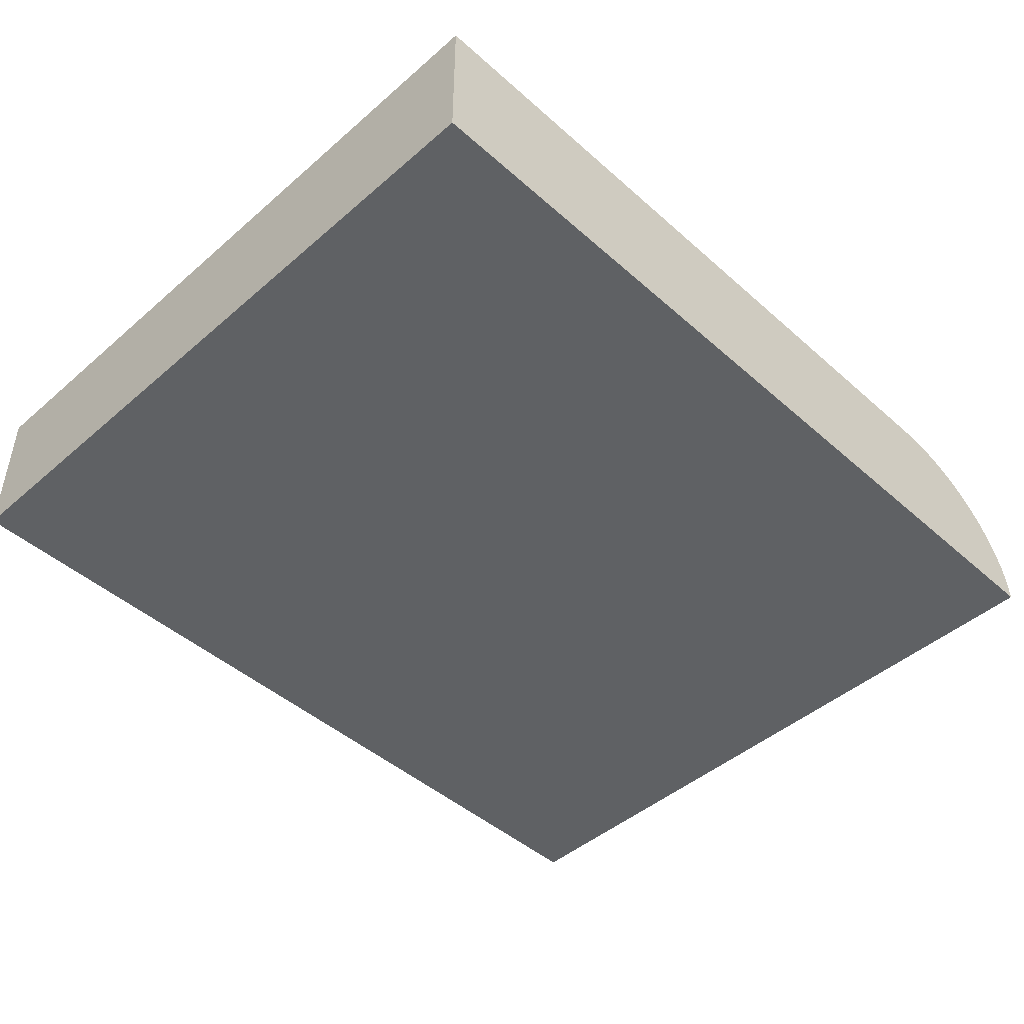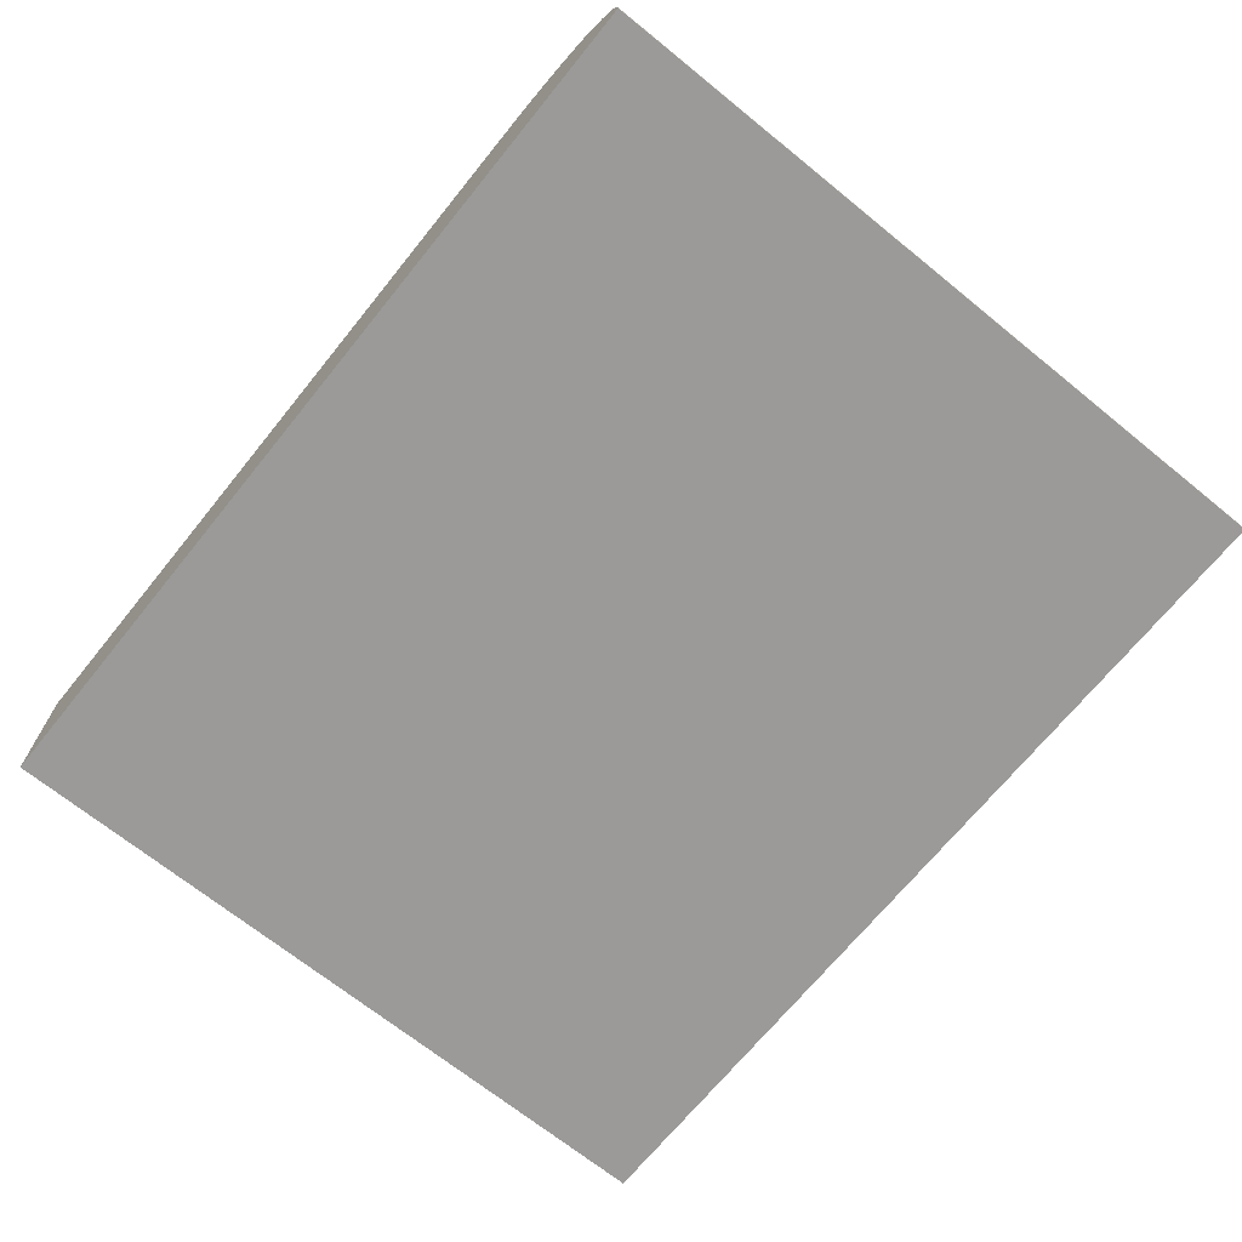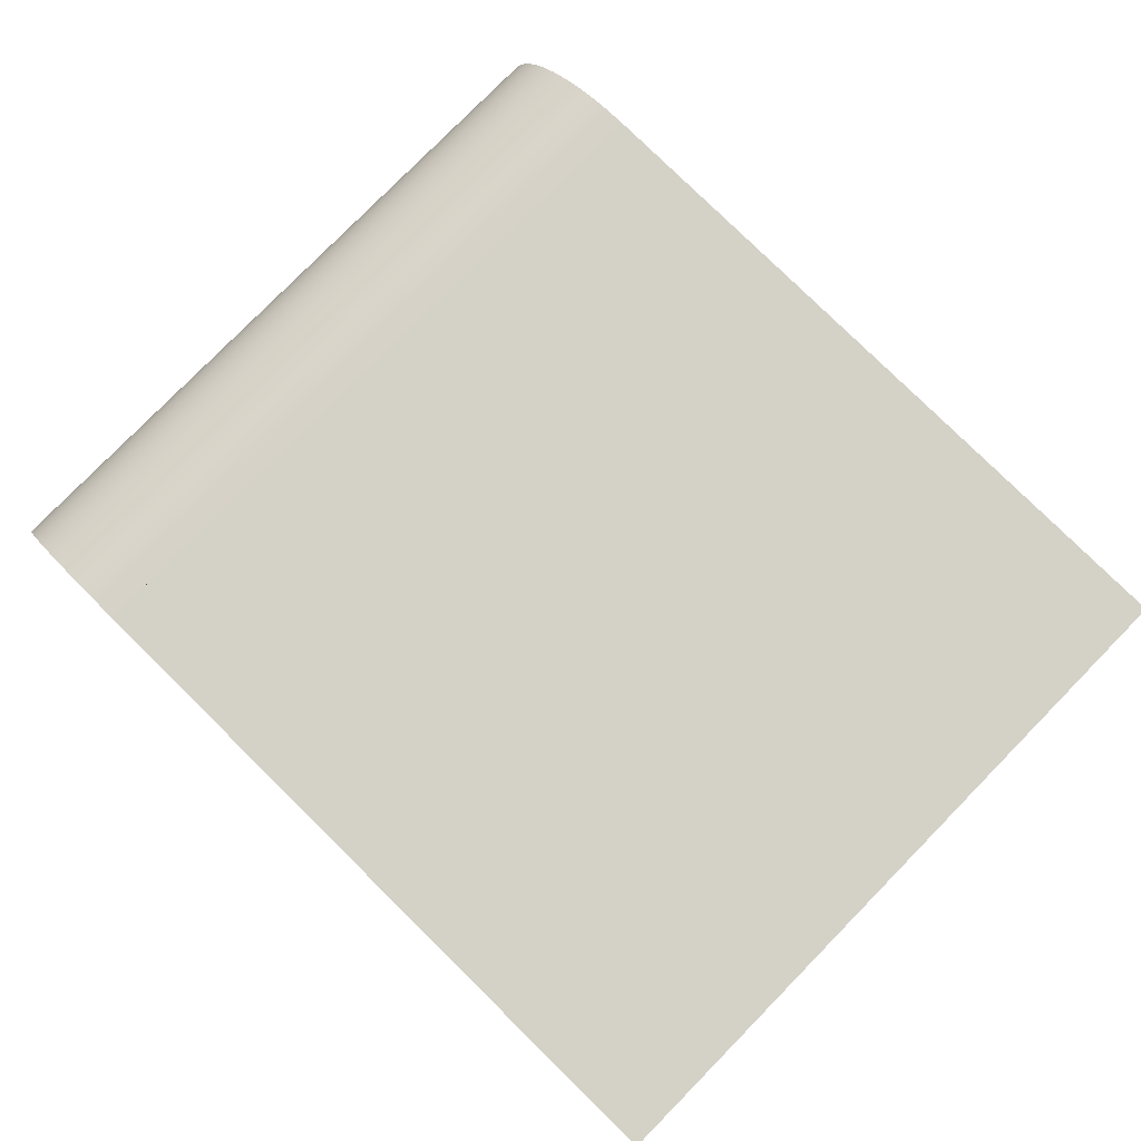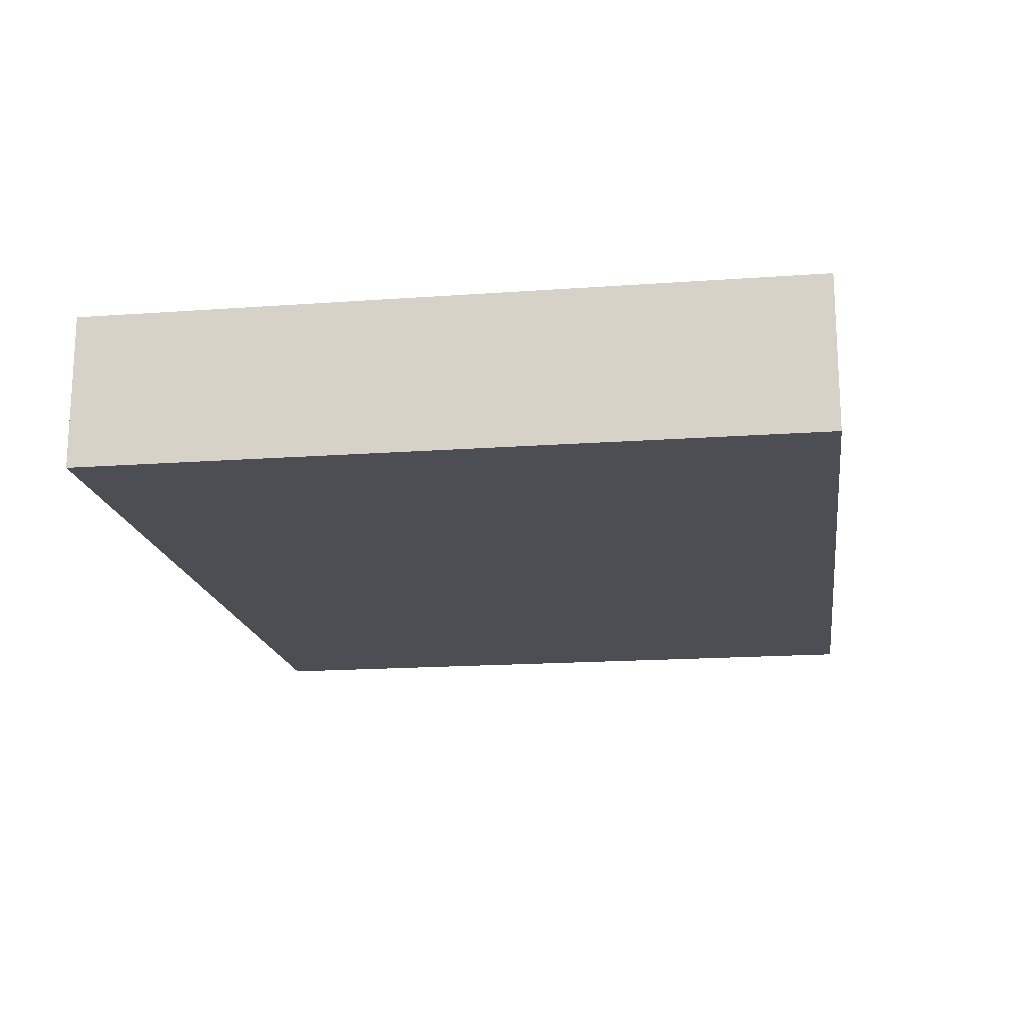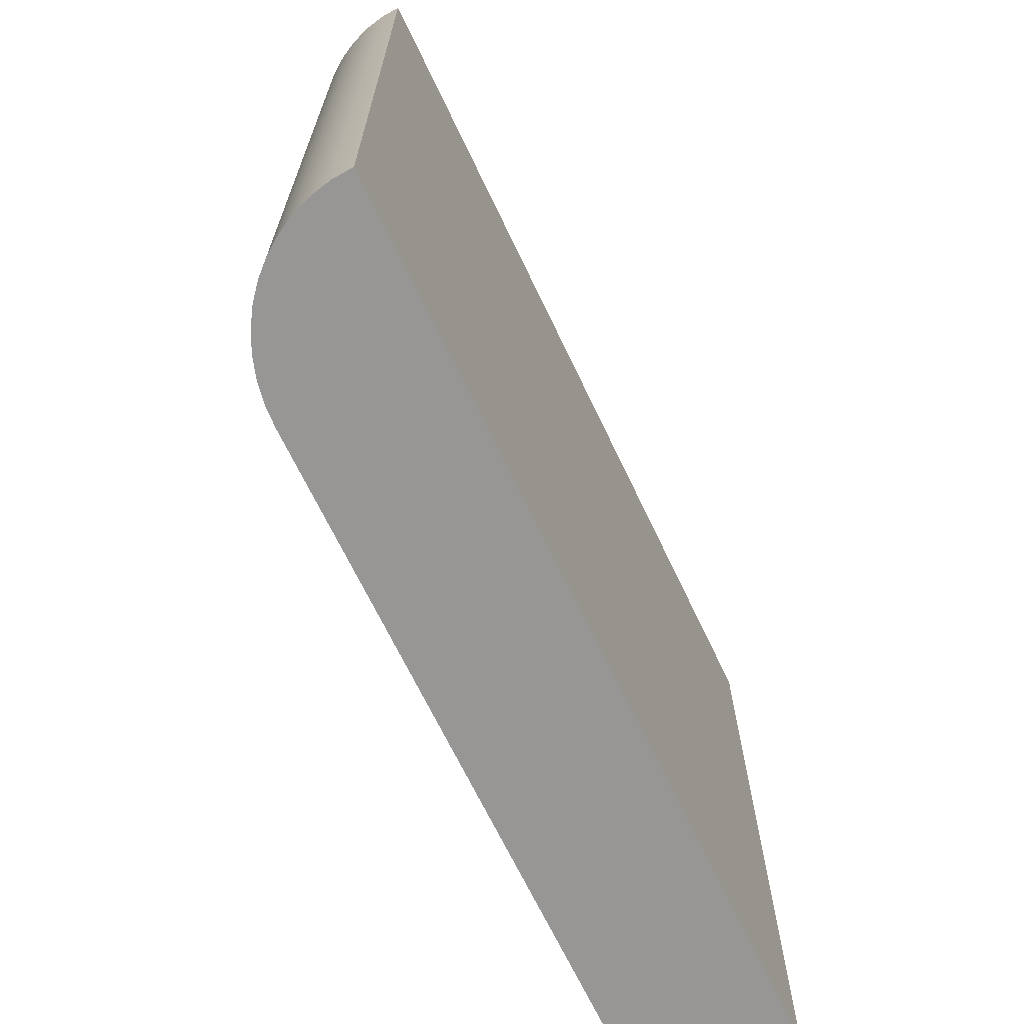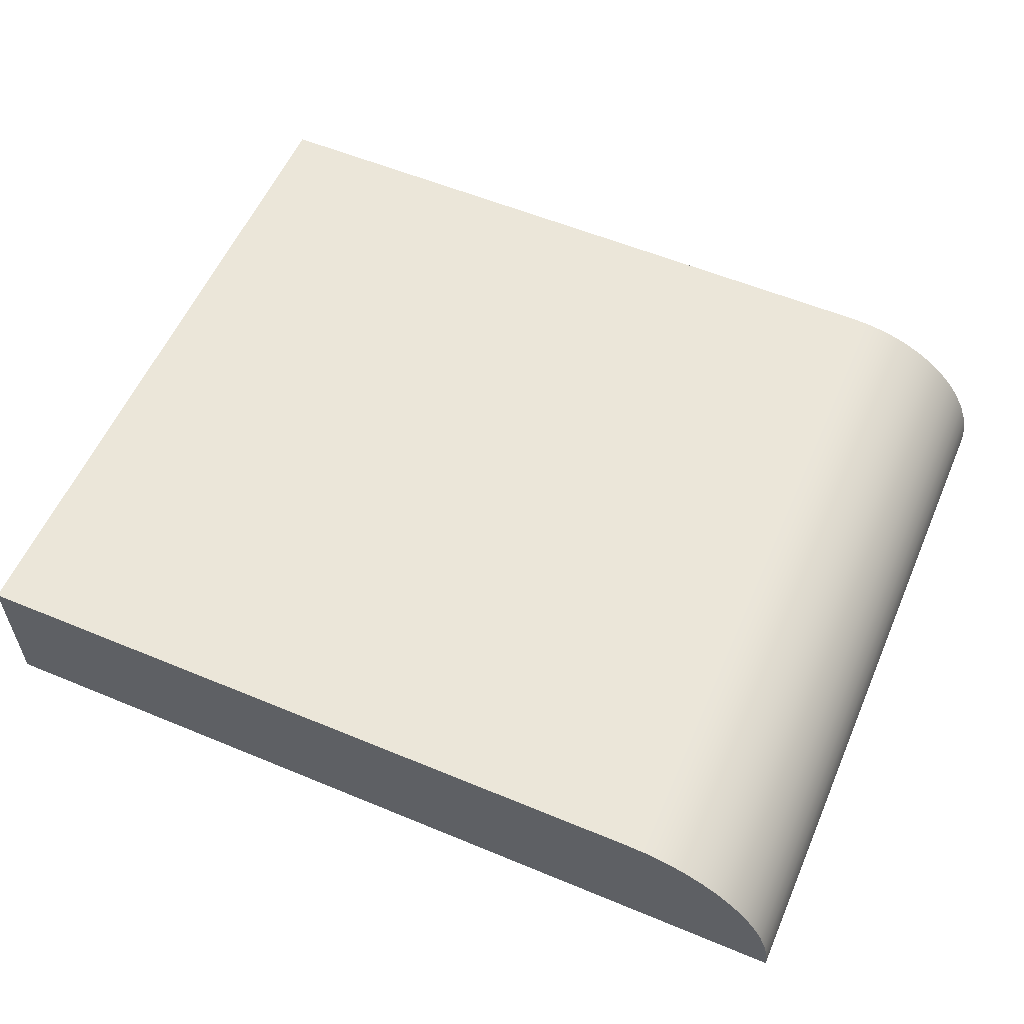
<metadata>
{"format":"obj","ext":"obj","renderer":"f3d","projection":"perspective","resolution":1024,"background":"white","views":[{"elev":-46.0,"azim":134.7,"up":"+Y"},{"elev":-69.4,"azim":-129.0,"up":"+Y"},{"elev":79.8,"azim":44.5,"up":"+Y"},{"elev":-17.3,"azim":98.2,"up":"+Y"},{"elev":-67.9,"azim":-64.5,"up":"+Z"},{"elev":57.0,"azim":-156.6,"up":"+Y"}]}
</metadata>
<code>
o modularBuildings_012
v -0.05823 0.2053 -1
v -0.0861 0.1963 -1
v -0.0861 0.1963 0
v -0.05823 0.2053 0
v -0 0.2125 -1
v -0 0 -1
v -0.225 0 -1
v -0.2231 0.02774 -1
v -0.2173 0.055 -1
v -0.2079 0.08132 -1
v -0.1949 0.1062 -1
v -0.1785 0.1294 -1
v -0.1591 0.1503 -1
v -0.137 0.1686 -1
v -0.1125 0.184 -1
v -0.02937 0.2107 -1
v 0 0.2125 0
v 0 0 0
v 1 0.2125 -1
v 1 0 -1
v 1 0.2125 -0
v 1 0 -0
v -0.02937 0.2107 0
v -0.1125 0.184 0
v -0.137 0.1686 0
v -0.1591 0.1503 0
v -0.1785 0.1294 0
v -0.1949 0.1062 0
v -0.2079 0.08132 0
v -0.2173 0.055 0
v -0.2231 0.02774 0
v -0.225 0 0
f 2 4 1
f 1 16 6
f 5 18 6
f 30 31 18
f 16 17 5
f 1 23 16
f 15 3 2
f 14 24 15
f 13 25 14
f 12 26 13
f 11 27 12
f 10 28 11
f 9 29 10
f 8 30 9
f 7 31 8
f 6 32 7
f 2 3 4
f 16 5 6
f 6 7 8
f 8 9 6
f 9 10 6
f 10 11 6
f 11 12 6
f 12 13 6
f 13 14 6
f 14 15 6
f 15 2 6
f 2 1 6
f 5 17 18
f 32 18 31
f 18 17 23
f 4 18 23
f 4 3 18
f 3 24 18
f 24 25 18
f 25 26 18
f 26 27 18
f 27 28 18
f 28 29 18
f 29 30 18
f 16 23 17
f 1 4 23
f 15 24 3
f 14 25 24
f 13 26 25
f 12 27 26
f 11 28 27
f 10 29 28
f 9 30 29
f 8 31 30
f 7 32 31
f 6 18 32
f 20 5 19
f 22 19 21
f 18 21 17
f 19 17 21
f 20 18 6
f 20 6 5
f 22 20 19
f 18 22 21
f 19 5 17
f 20 22 18

</code>
